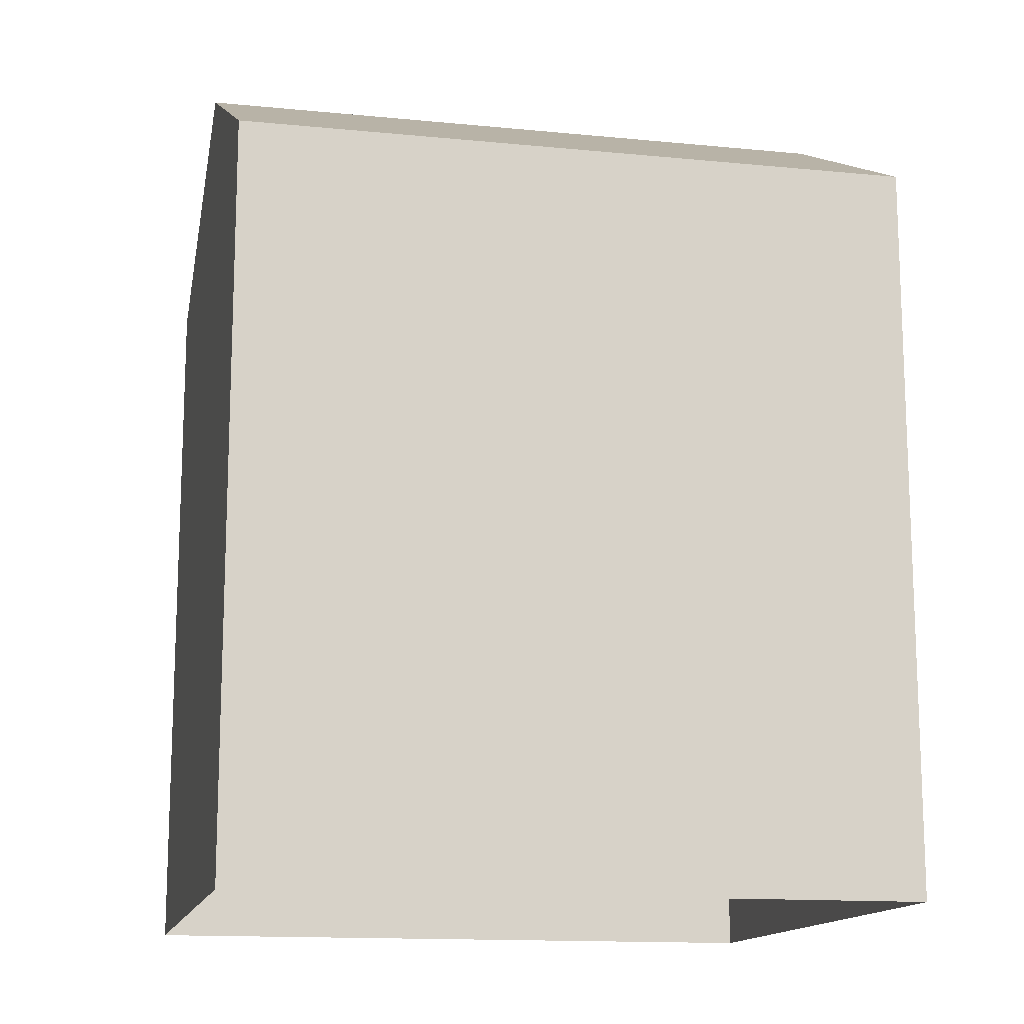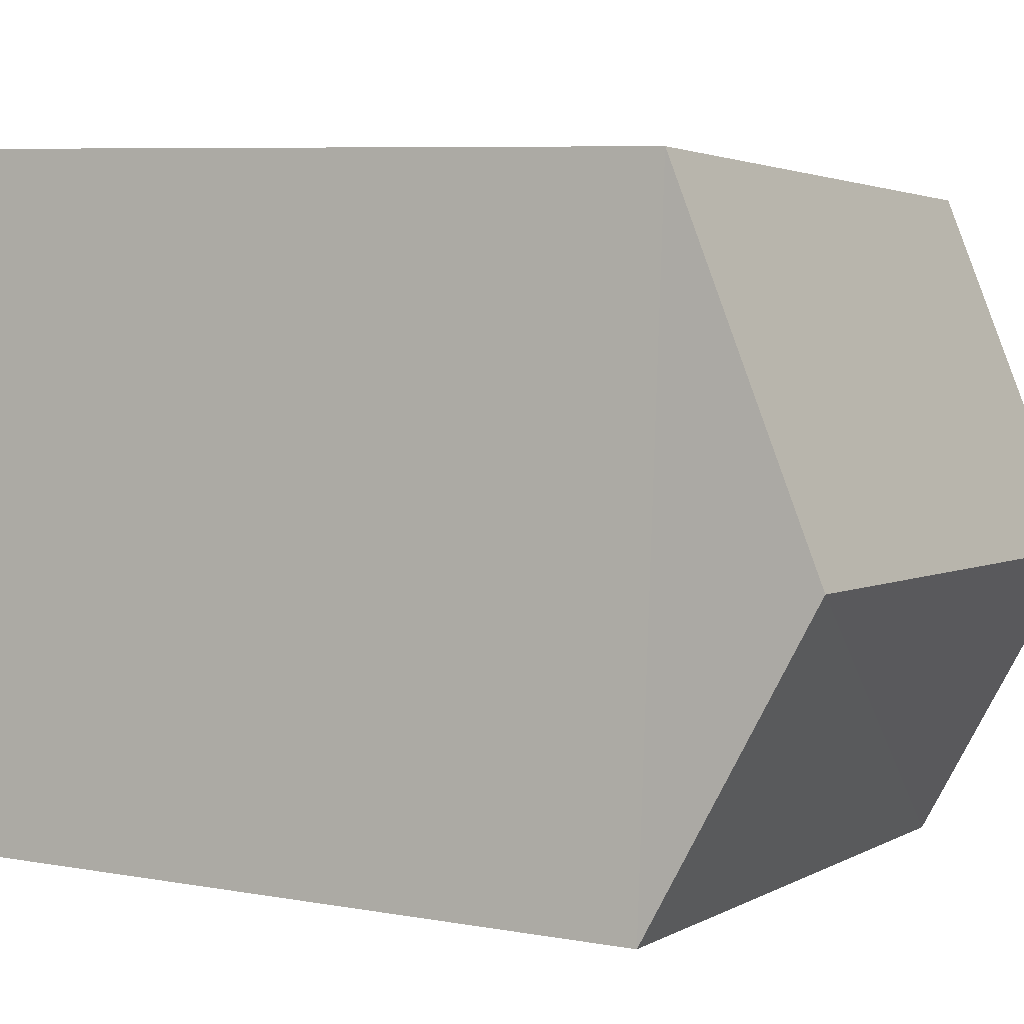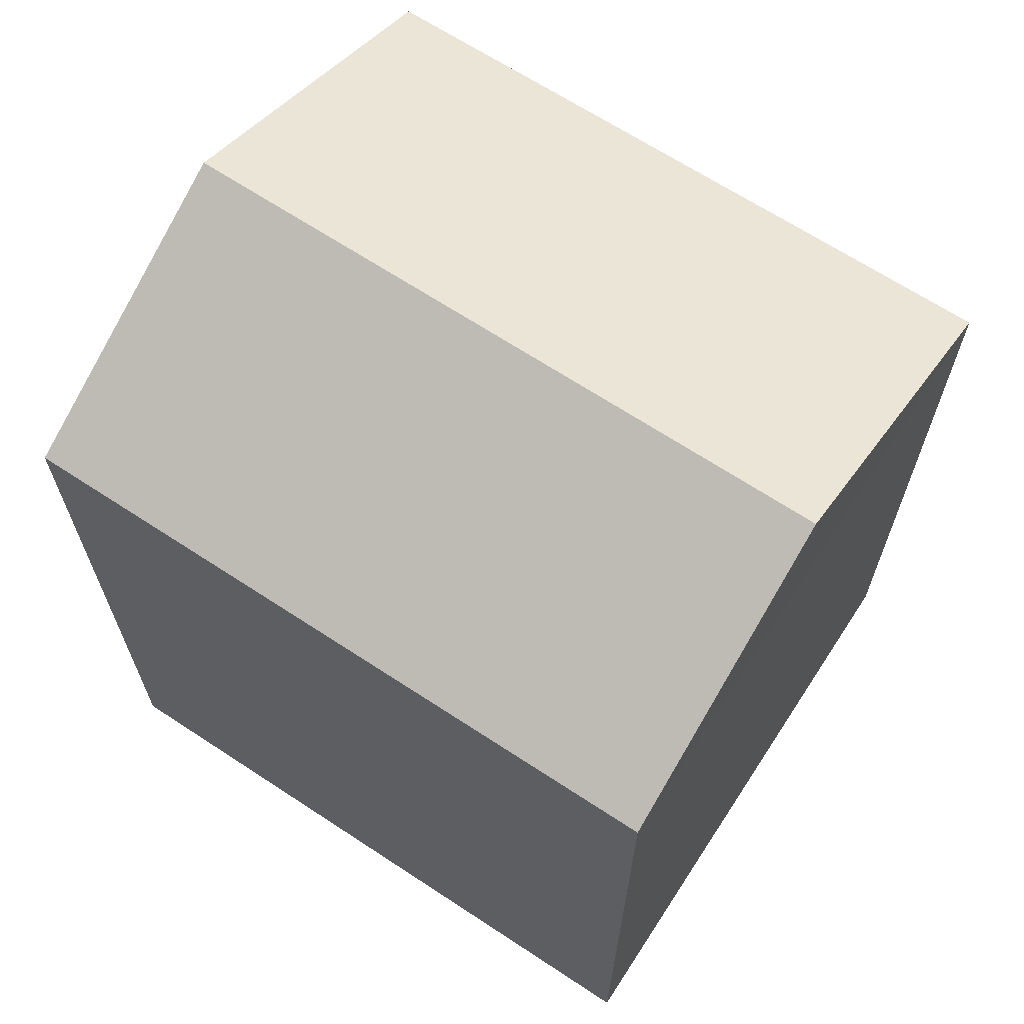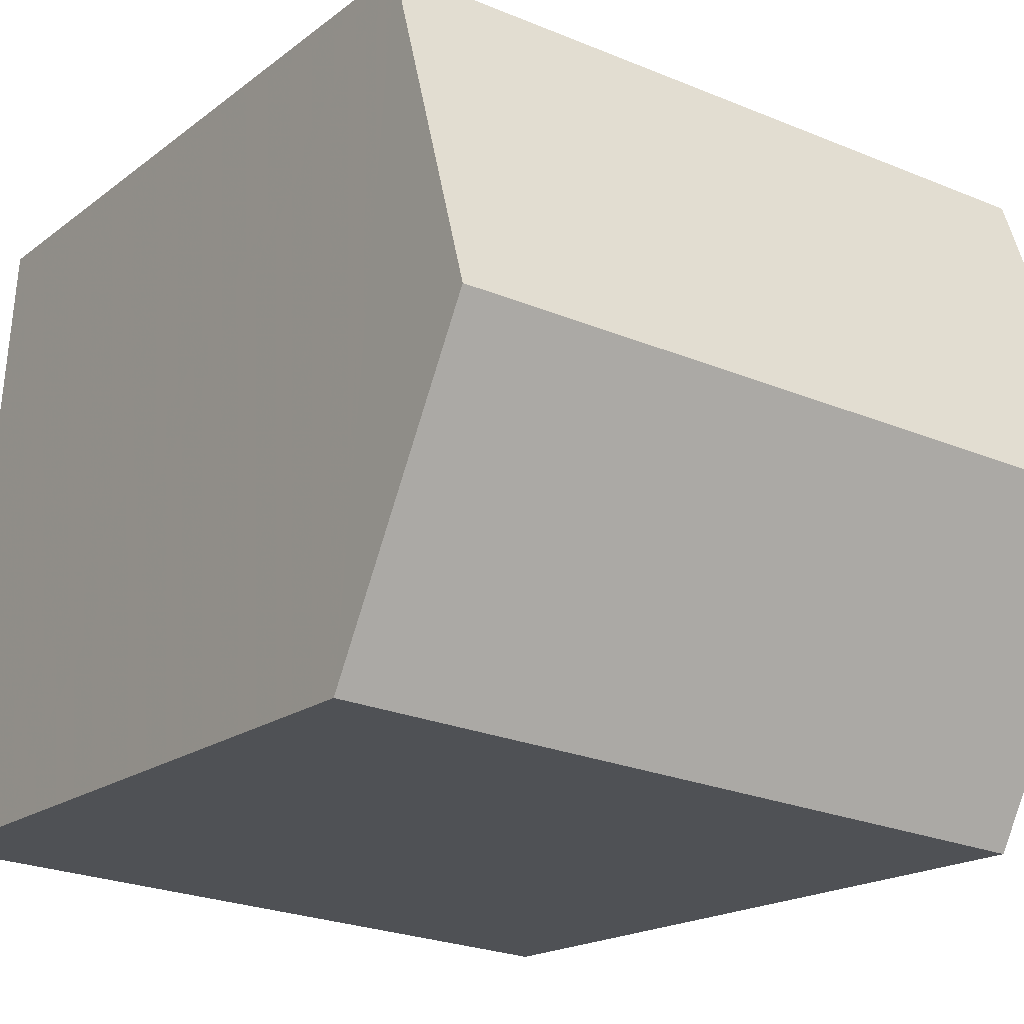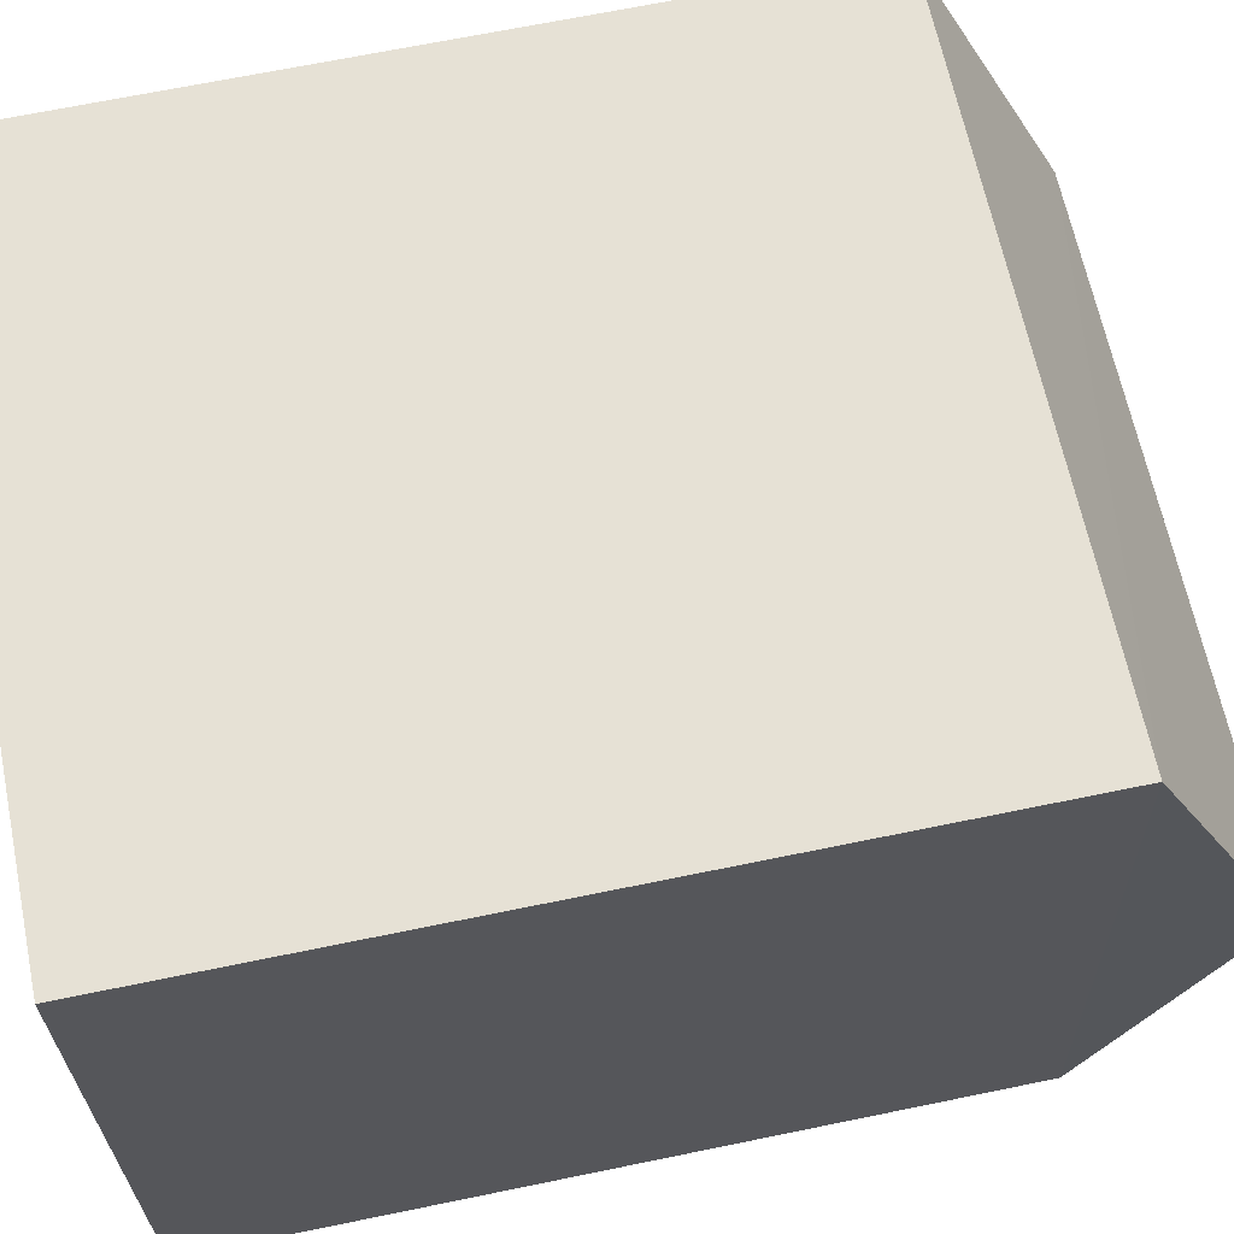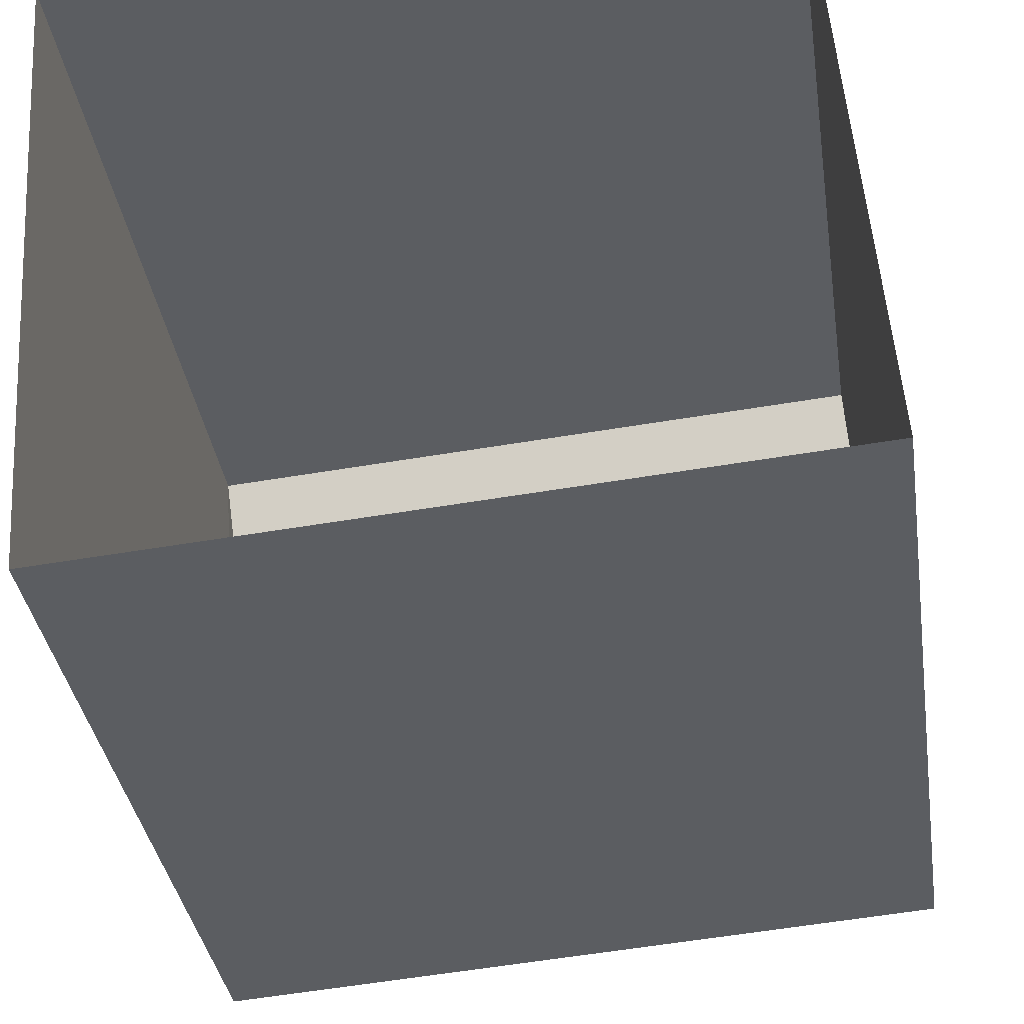
<metadata>
{"format":"obj","ext":"obj","renderer":"f3d","projection":"perspective","resolution":1024,"background":"white","views":[{"elev":-14.1,"azim":-16.4,"up":"+Z"},{"elev":7.2,"azim":-62.4,"up":"+Y"},{"elev":66.4,"azim":29.3,"up":"+Z"},{"elev":-17.5,"azim":-33.8,"up":"+Y"},{"elev":68.1,"azim":-101.6,"up":"+Y"},{"elev":-35.8,"azim":-171.6,"up":"+Y"}]}
</metadata>
<code>
v -3.732e+05 -1.042e+05 27
v -3.732e+05 -1.042e+05 27
v -3.732e+05 -1.042e+05 27
v -3.732e+05 -1.042e+05 27
v -3.732e+05 -1.042e+05 38.37
v -3.732e+05 -1.042e+05 36.51
v -3.732e+05 -1.042e+05 38.37
v -3.732e+05 -1.042e+05 36.51
v -3.732e+05 -1.042e+05 36.51
v -3.732e+05 -1.042e+05 36.51
f 1 2 3
f 1 4 2
f 5 6 7
f 5 8 6
f 7 9 5
f 7 10 9
f 9 3 2
f 9 10 3
f 9 2 8
f 9 8 5
f 2 4 8
f 1 3 6
f 6 10 7
f 6 3 10
f 6 4 1
f 6 8 4

</code>
